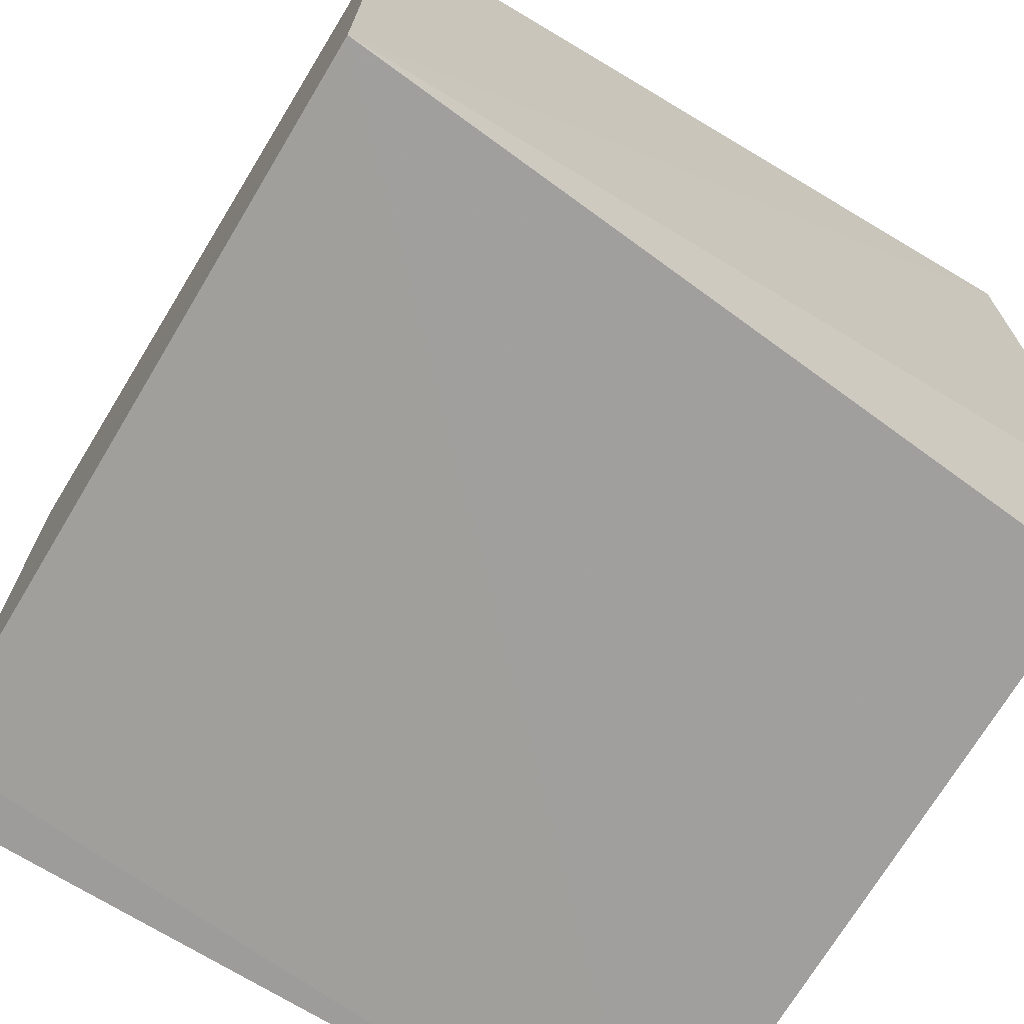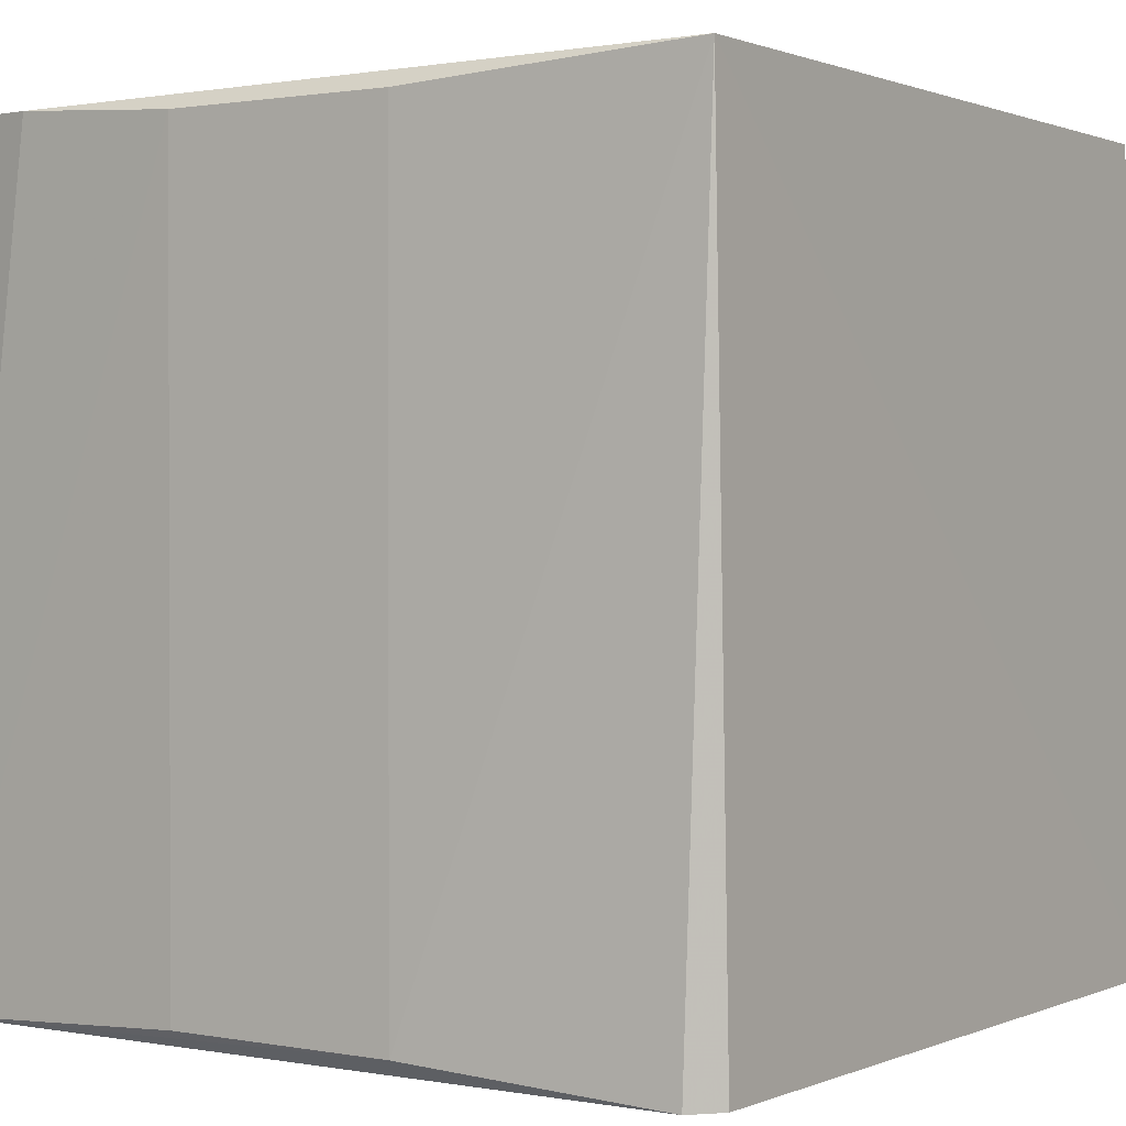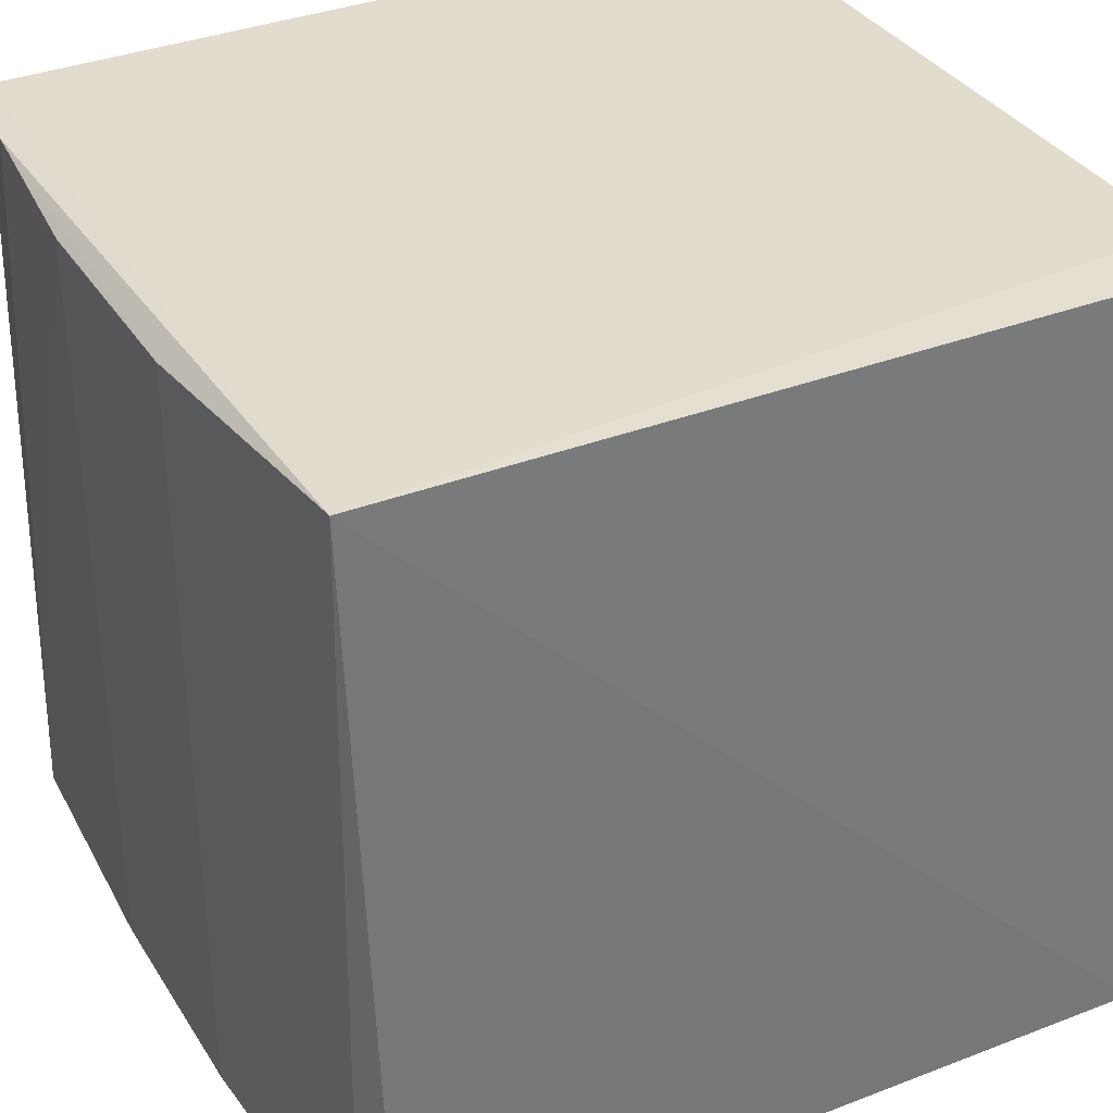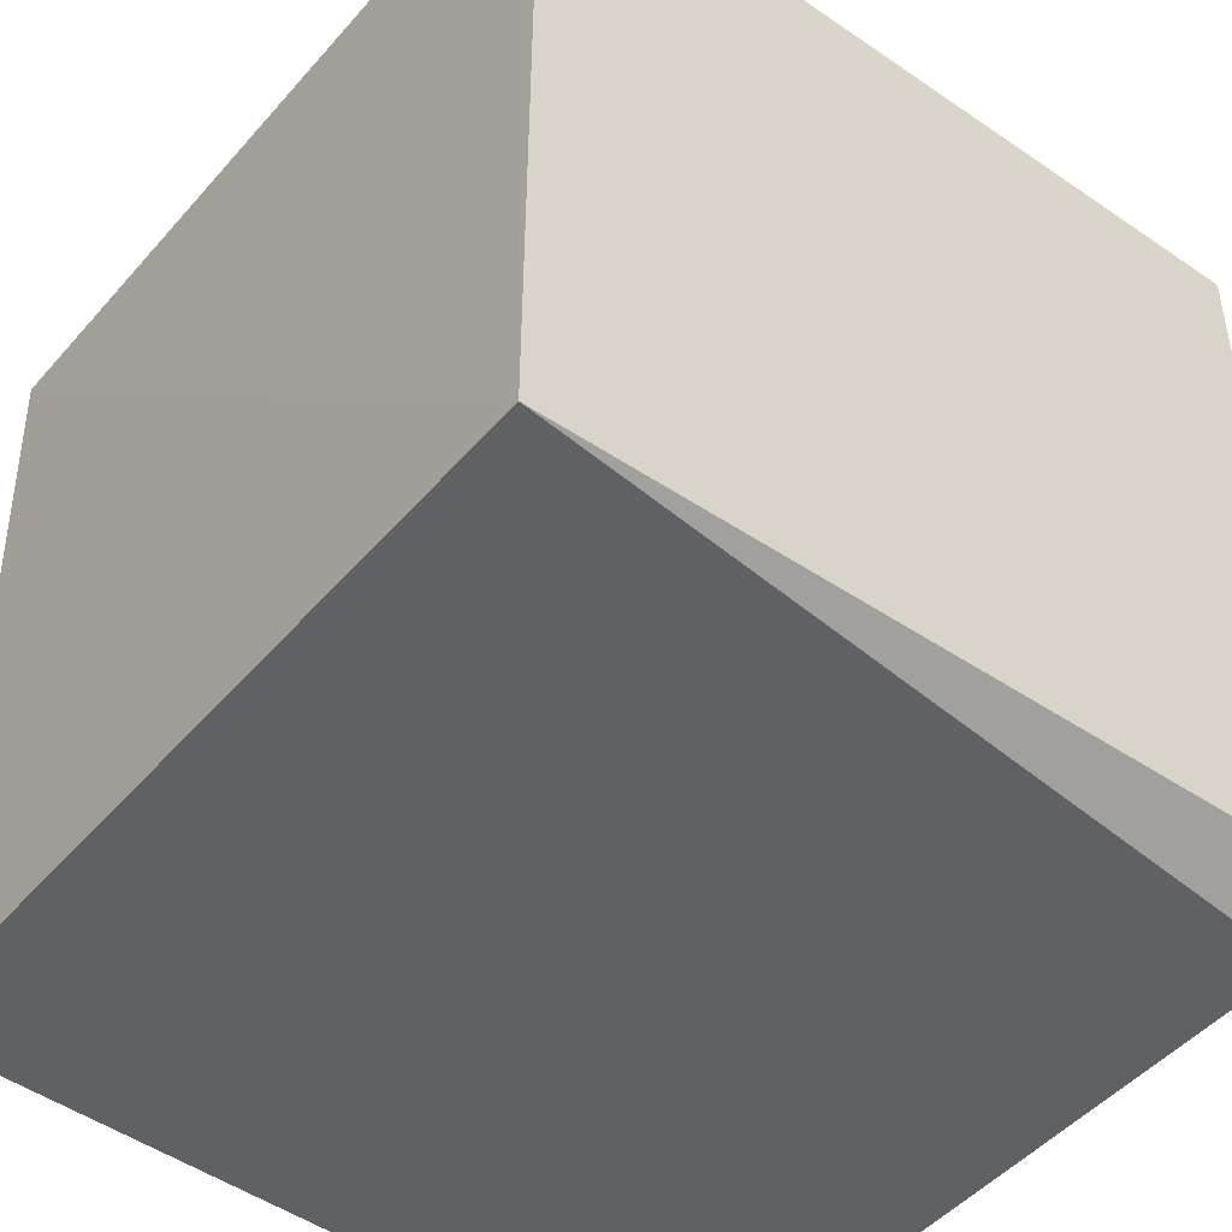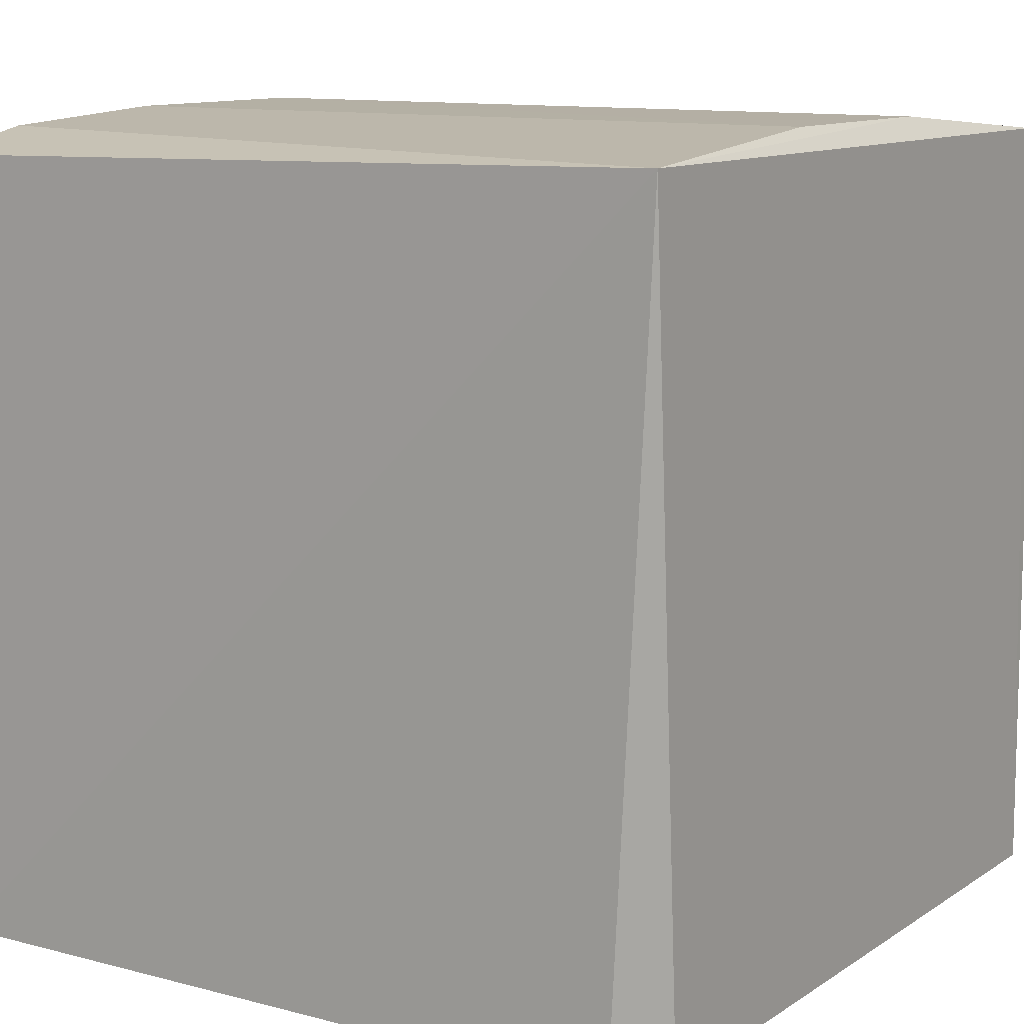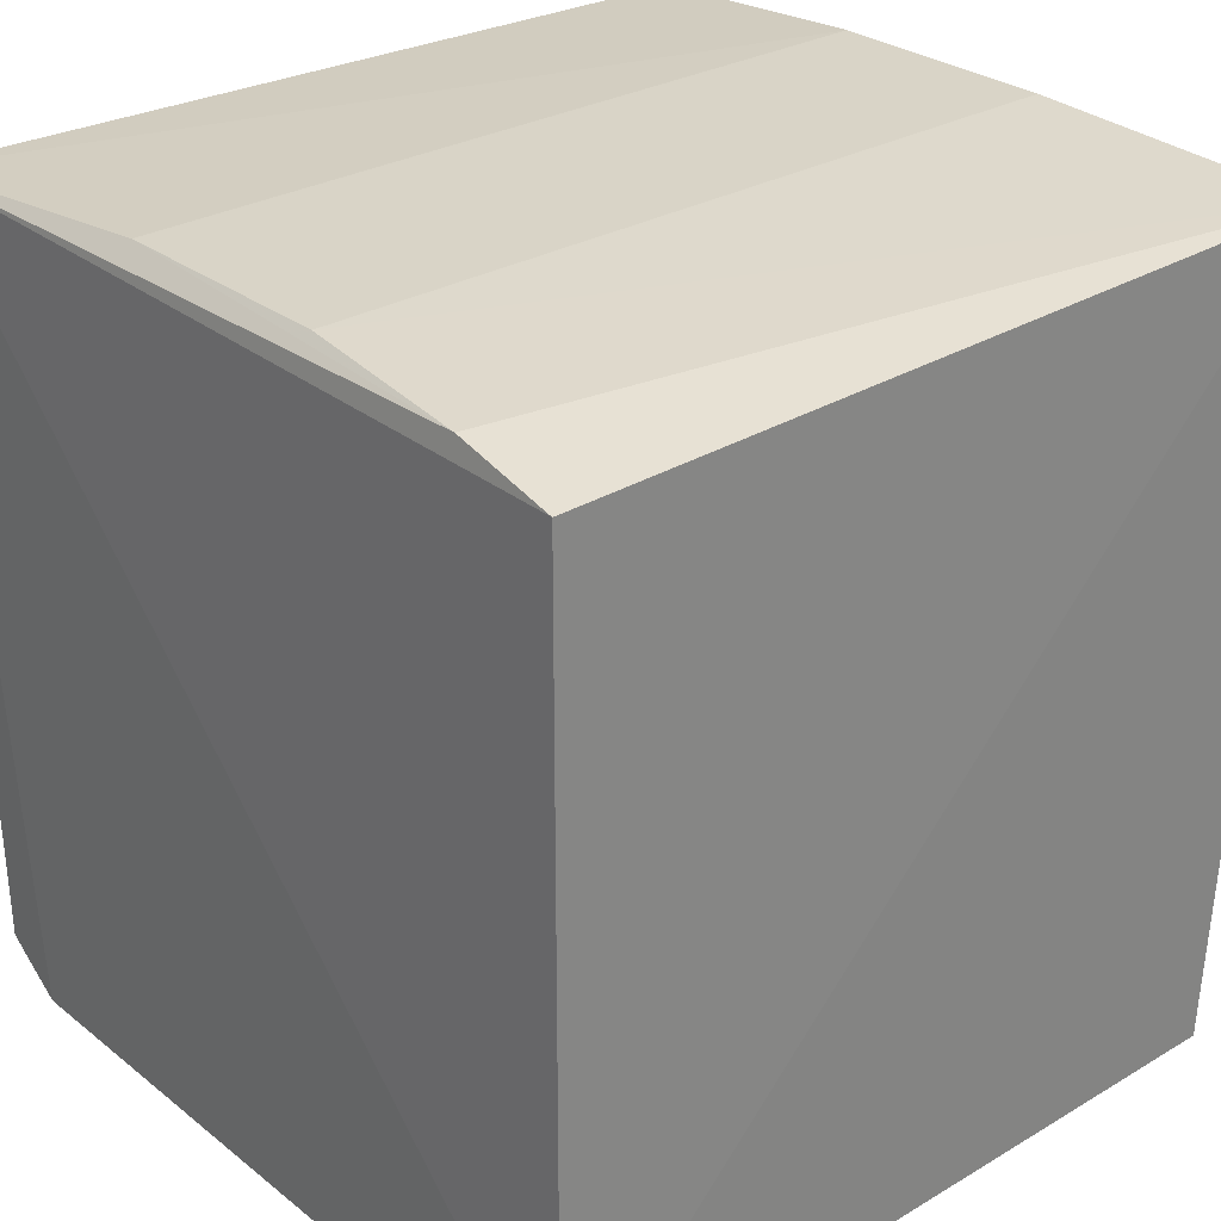
<metadata>
{"format":"obj","ext":"obj","renderer":"f3d","projection":"perspective","resolution":1024,"background":"white","views":[{"elev":-71.3,"azim":-121.3,"up":"+Y"},{"elev":1.4,"azim":-145.7,"up":"+Z"},{"elev":34.3,"azim":-117.8,"up":"+Z"},{"elev":-47.5,"azim":-128.7,"up":"+Y"},{"elev":11.4,"azim":123.2,"up":"+Y"},{"elev":28.6,"azim":48.9,"up":"+Y"}]}
</metadata>
<code>
g Generated convex submesh 1
v -0.0919 0.6606 0.3069
v 0.3193 0.003483 -0.2884
v 0.3225 0.0001705 0.3222
v -0.3222 0.0001705 -0.3225
v 0.3225 0.6448 -0.3225
v -0.3168 0.03646 0.3168
v -0.3195 0.6216 -0.3199
v 0.3195 0.6316 0.3191
v -0.3225 0.6451 0.3225
v -0.09184 0.6604 -0.3071
v -0.2671 0.003929 0.3185
v 0.2787 0.002761 -0.32
v 0.0922 0.6603 0.3066
v -0.2992 0.6426 -0.3203
v 0.09227 0.6605 -0.3073
v 0.2353 0.6499 0.3168
g Generated convex submesh 1_0
f 16 13 1
f 5 3 2
f 8 3 5
f 9 4 6
f 9 7 4
f 9 3 8
f 10 9 1
f 11 4 3
f 11 6 4
f 11 3 9
f 11 9 6
f 12 2 3
f 12 3 4
f 12 4 5
f 12 5 2
f 14 5 4
f 14 4 7
f 14 7 9
f 14 10 5
f 14 9 10
f 15 10 1
f 15 5 10
f 15 13 5
f 15 1 13
f 16 8 5
f 16 1 9
f 16 9 8
f 16 5 13

</code>
